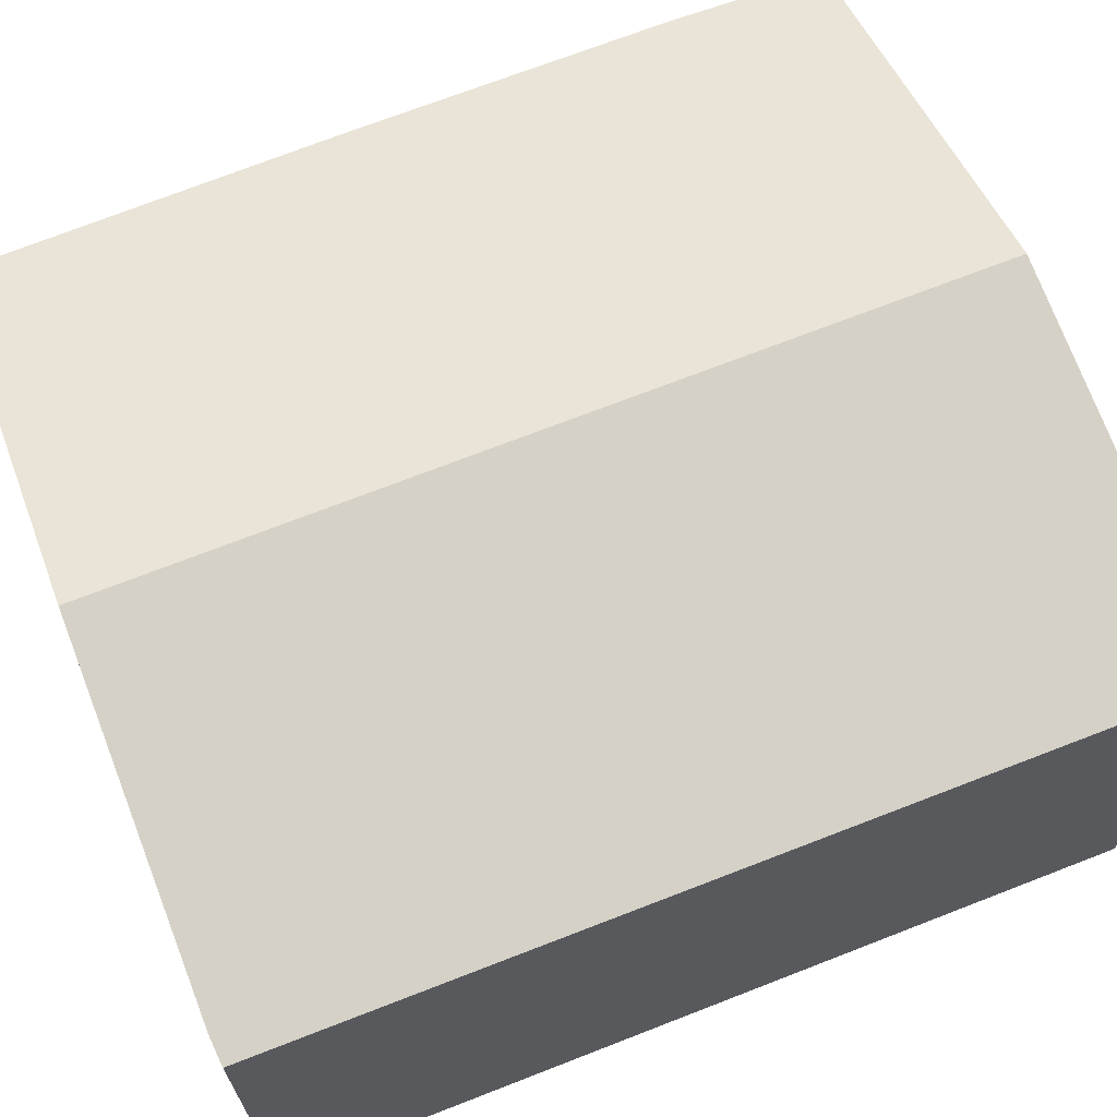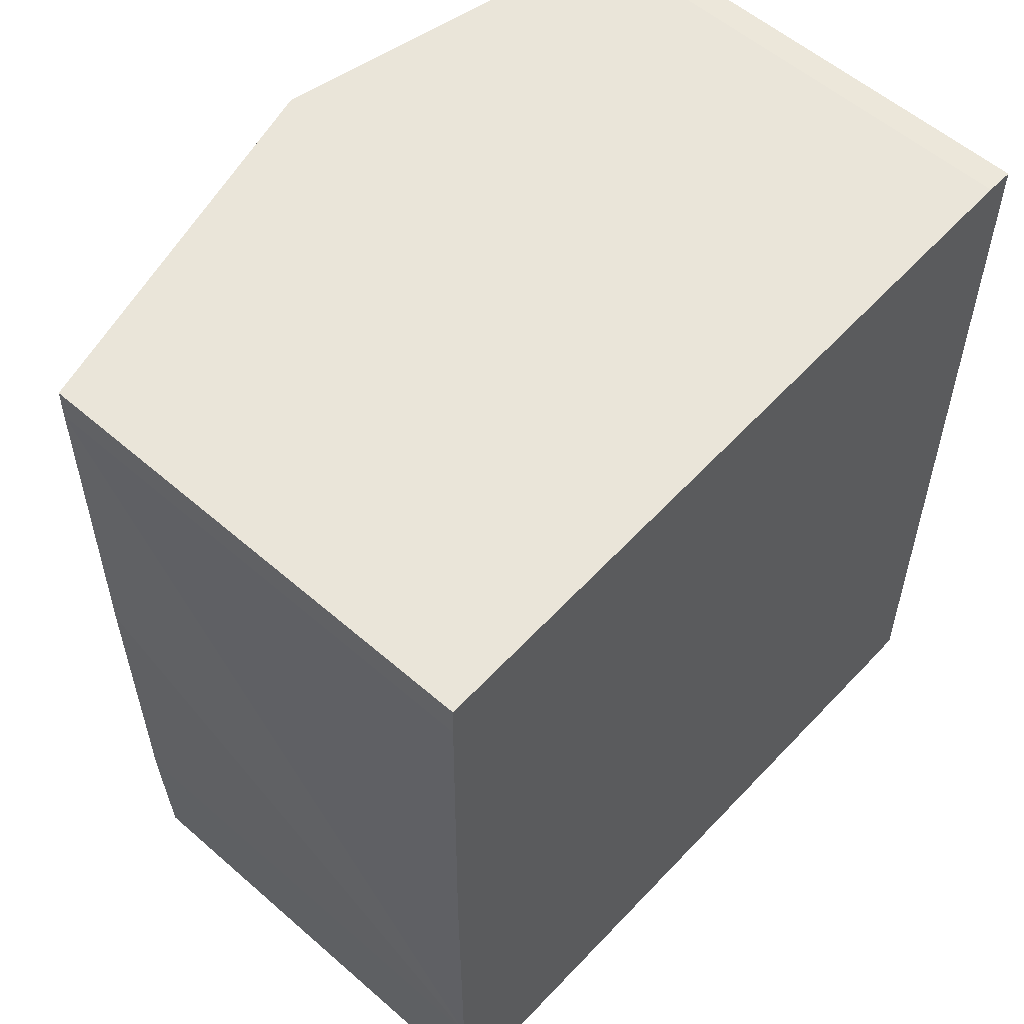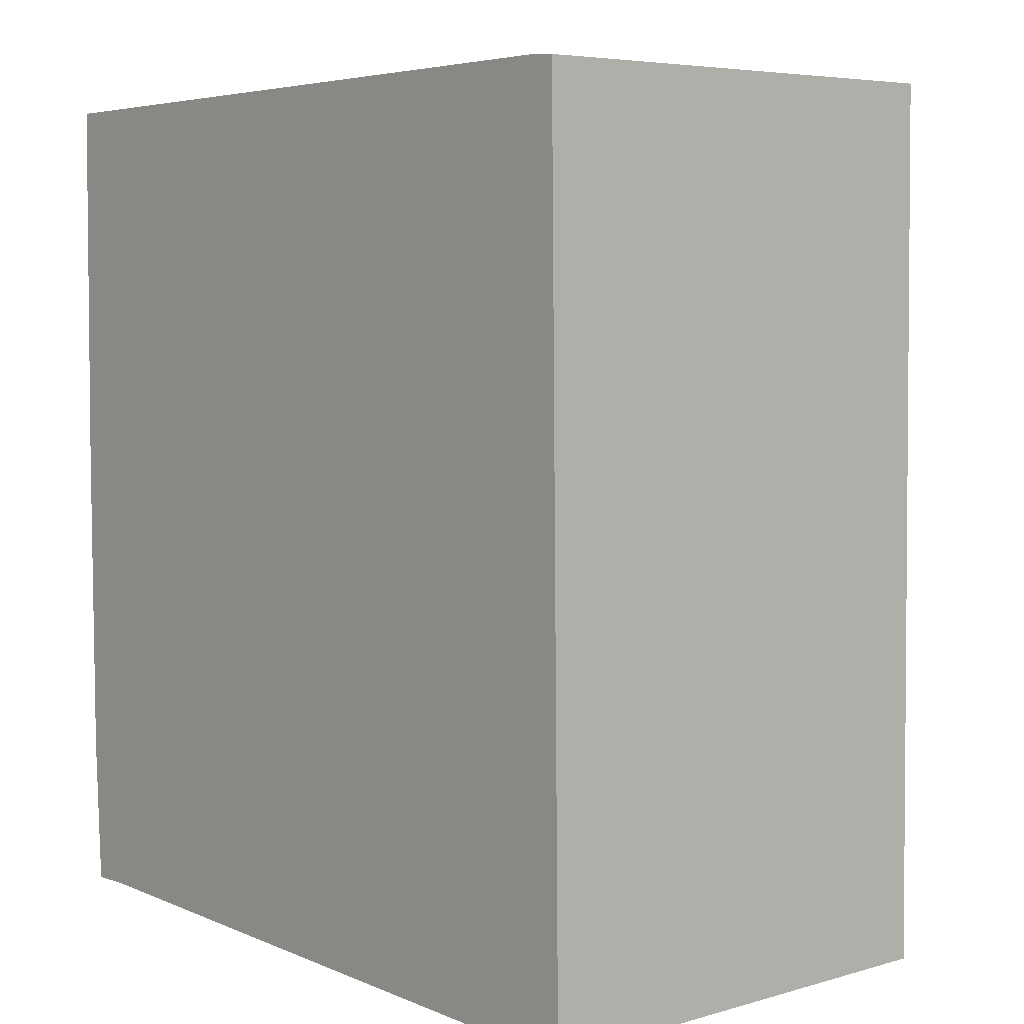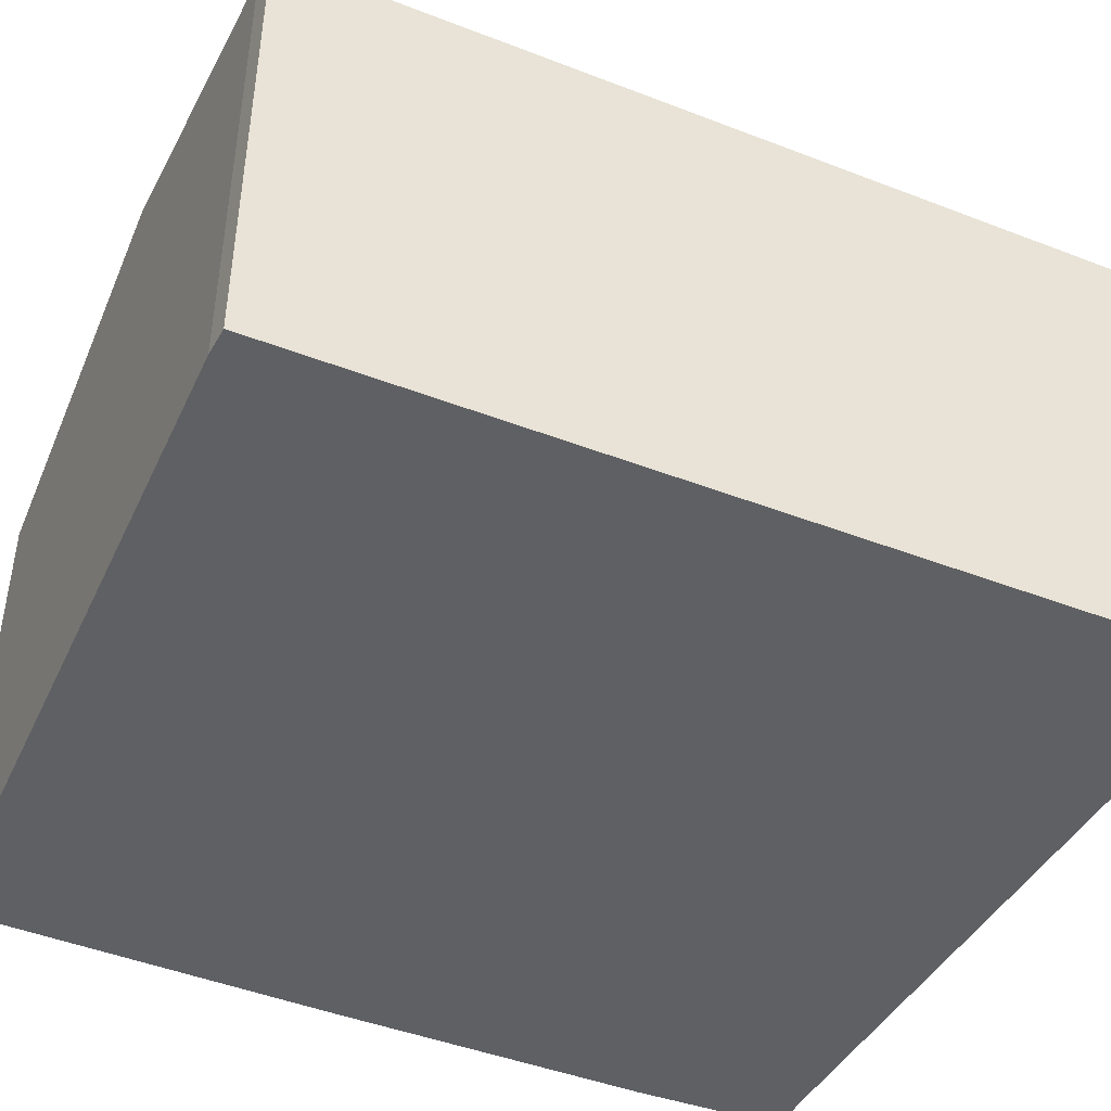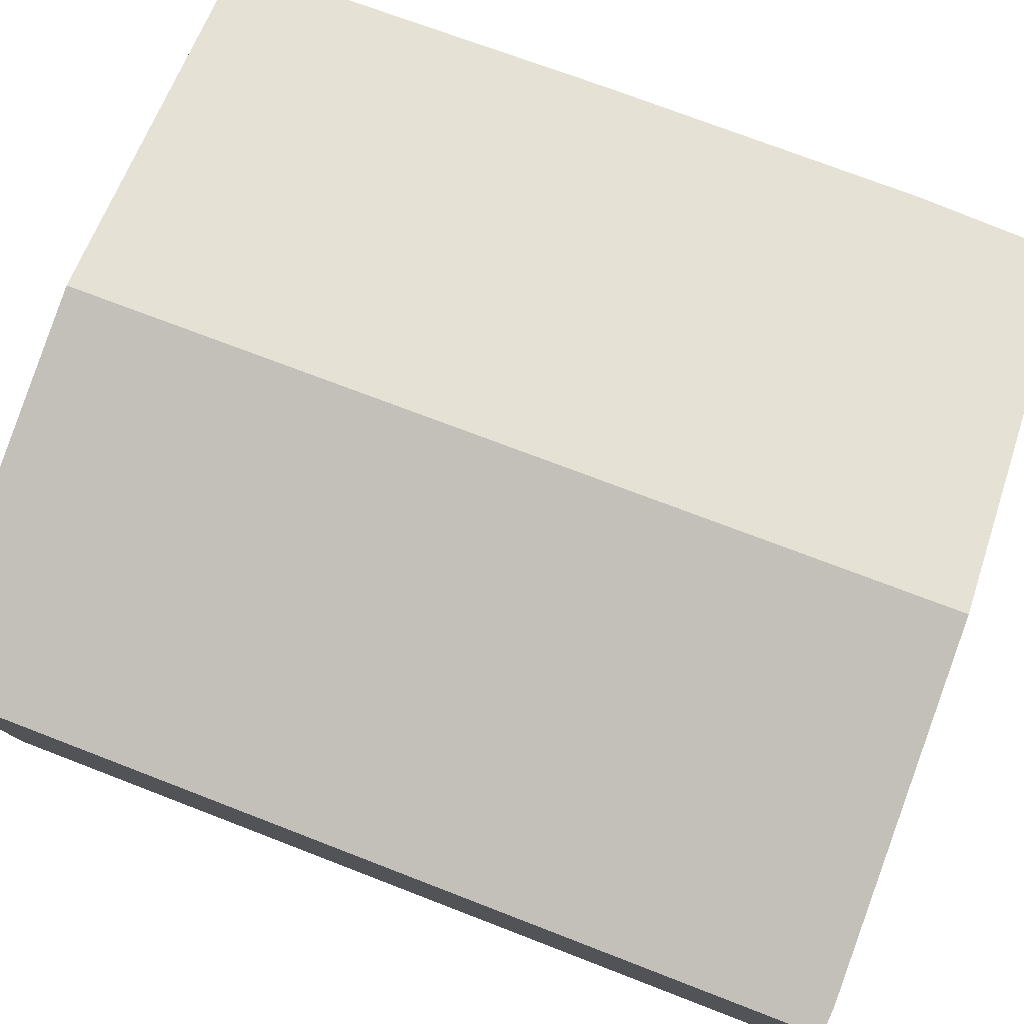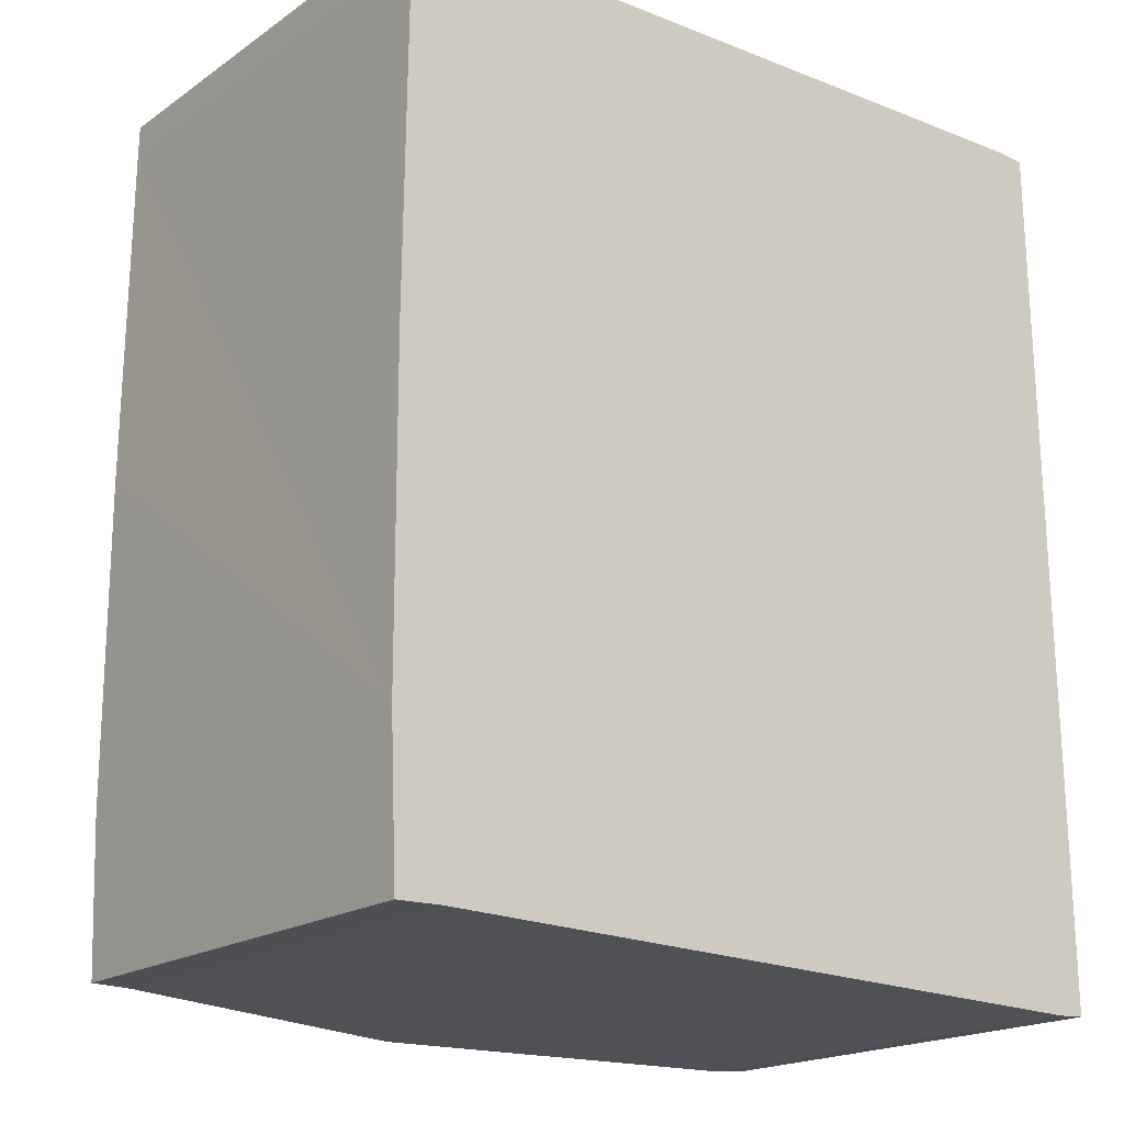
<metadata>
{"format":"obj","ext":"obj","renderer":"f3d","projection":"perspective","resolution":1024,"background":"white","views":[{"elev":67.3,"azim":67.9,"up":"+Y"},{"elev":56.7,"azim":-47.8,"up":"+Z"},{"elev":5.7,"azim":49.0,"up":"+Z"},{"elev":-44.0,"azim":65.0,"up":"+Y"},{"elev":78.8,"azim":110.3,"up":"+Y"},{"elev":-18.8,"azim":-38.0,"up":"+Z"}]}
</metadata>
<code>
v  10.5 6.724 -6.863
v  10.74 6.645 5.386
v  10.88 6.632 -6.843
v  5.424 7.943 -6.739
v  5.383 7.931 5.4
v  10.74 6.645 5.466
v  10.34 6.74 5.488
v  7.971 7.309 5.446
v  3.516 7.485 -6.692
v  0.715 6.812 -6.622
v  0.094 6.663 -6.636
v  0.008 6.642 -4.498
v  0 6.639 4.065e-16
v  0.067 6.654 5.306
v  0.056 6.651 4.84
v  10.34 -3.36e-16 5.488
v  10.74 -3.347e-16 5.466
v  0.067 -3.249e-16 5.306
v  5.383 -3.307e-16 5.4
v  7.971 -3.335e-16 5.446
v  10.88 4.19e-16 -6.843
v  10.74 -3.298e-16 5.386
v  10.5 4.202e-16 -6.863
v  5.424 4.126e-16 -6.739
v  0.715 4.055e-16 -6.622
v  3.516 4.098e-16 -6.692
v  0.094 4.063e-16 -6.636
v  0.008 2.754e-16 -4.498
v  0.056 -2.964e-16 4.84
v  0 0 0
g defaultobject
f 1 2 3
f 2 1 4
f 2 4 5
f 2 5 6
f 6 5 7
f 7 5 8
f 9 5 4
f 5 9 10
f 5 10 11
f 5 11 12
f 5 12 13
f 5 13 14
f 14 13 15
f 16 6 7
f 6 16 17
f 18 5 14
f 5 18 8
f 8 18 19
f 8 19 7
f 7 19 16
f 16 19 20
f 17 2 6
f 2 17 3
f 3 17 21
f 21 17 22
f 3 23 1
f 23 3 21
f 23 4 1
f 4 23 9
f 9 23 10
f 10 23 24
f 10 24 25
f 25 24 26
f 25 11 10
f 11 25 27
f 27 12 11
f 12 27 28
f 28 13 12
f 13 28 15
f 15 28 29
f 29 28 30
f 15 18 14
f 18 15 29
f 25 28 27
f 28 25 26
f 28 26 24
f 28 24 23
f 28 23 30
f 30 23 21
f 30 21 22
f 30 22 29
f 29 22 18
f 18 22 19
f 19 22 20
f 20 22 16
f 16 22 17

</code>
